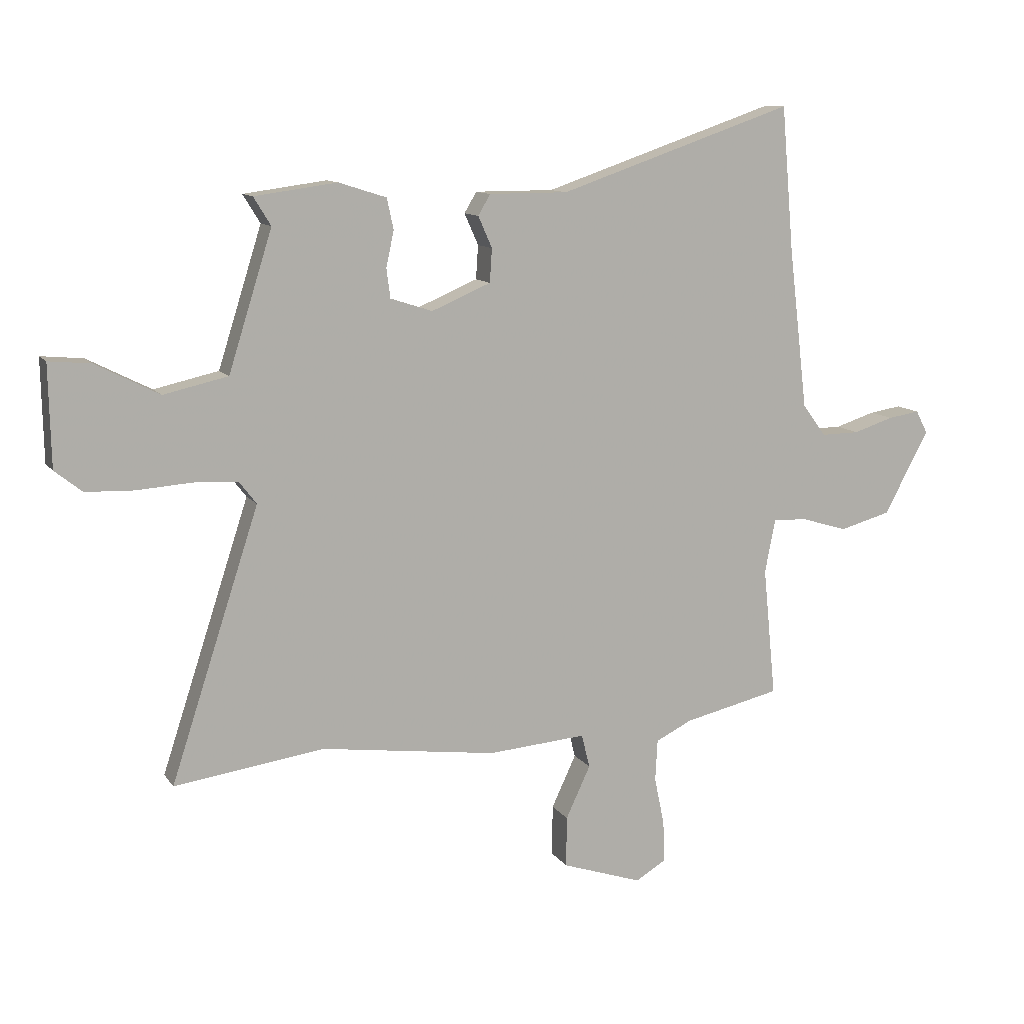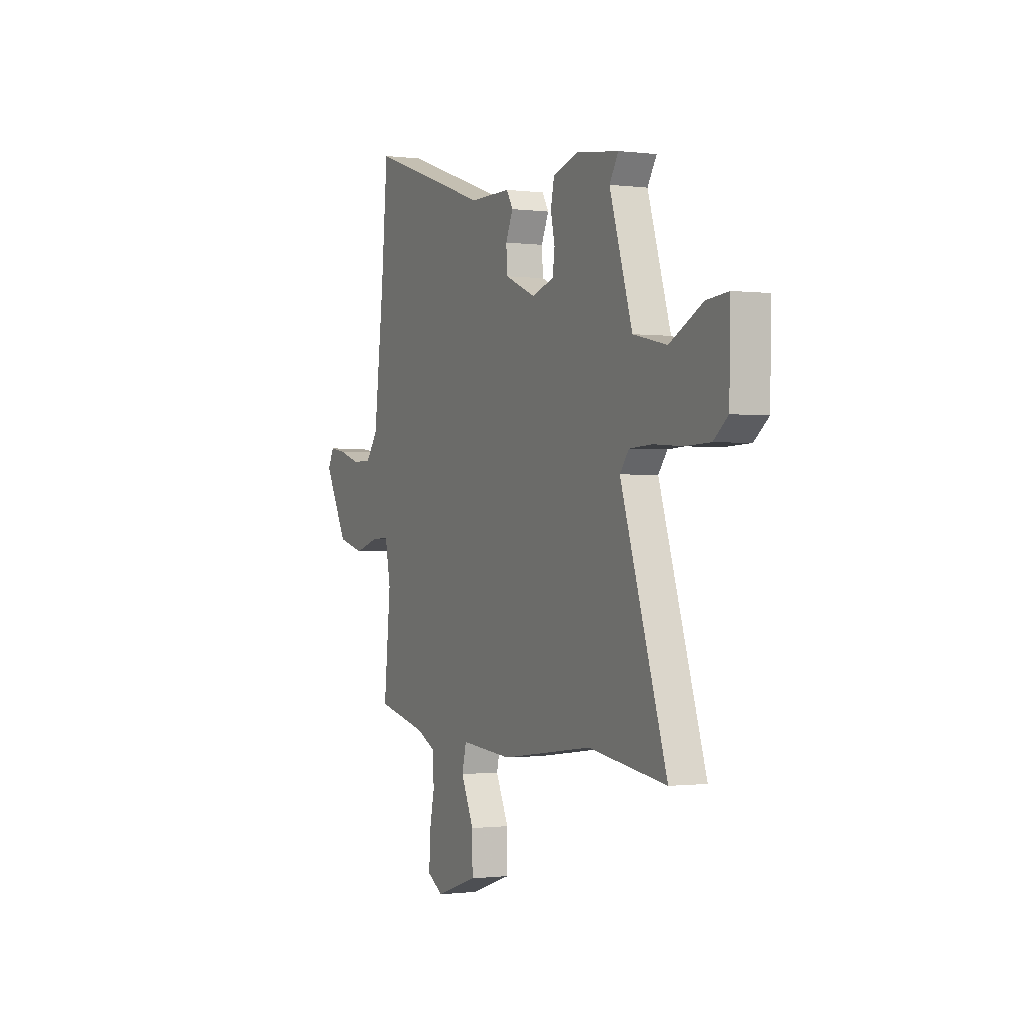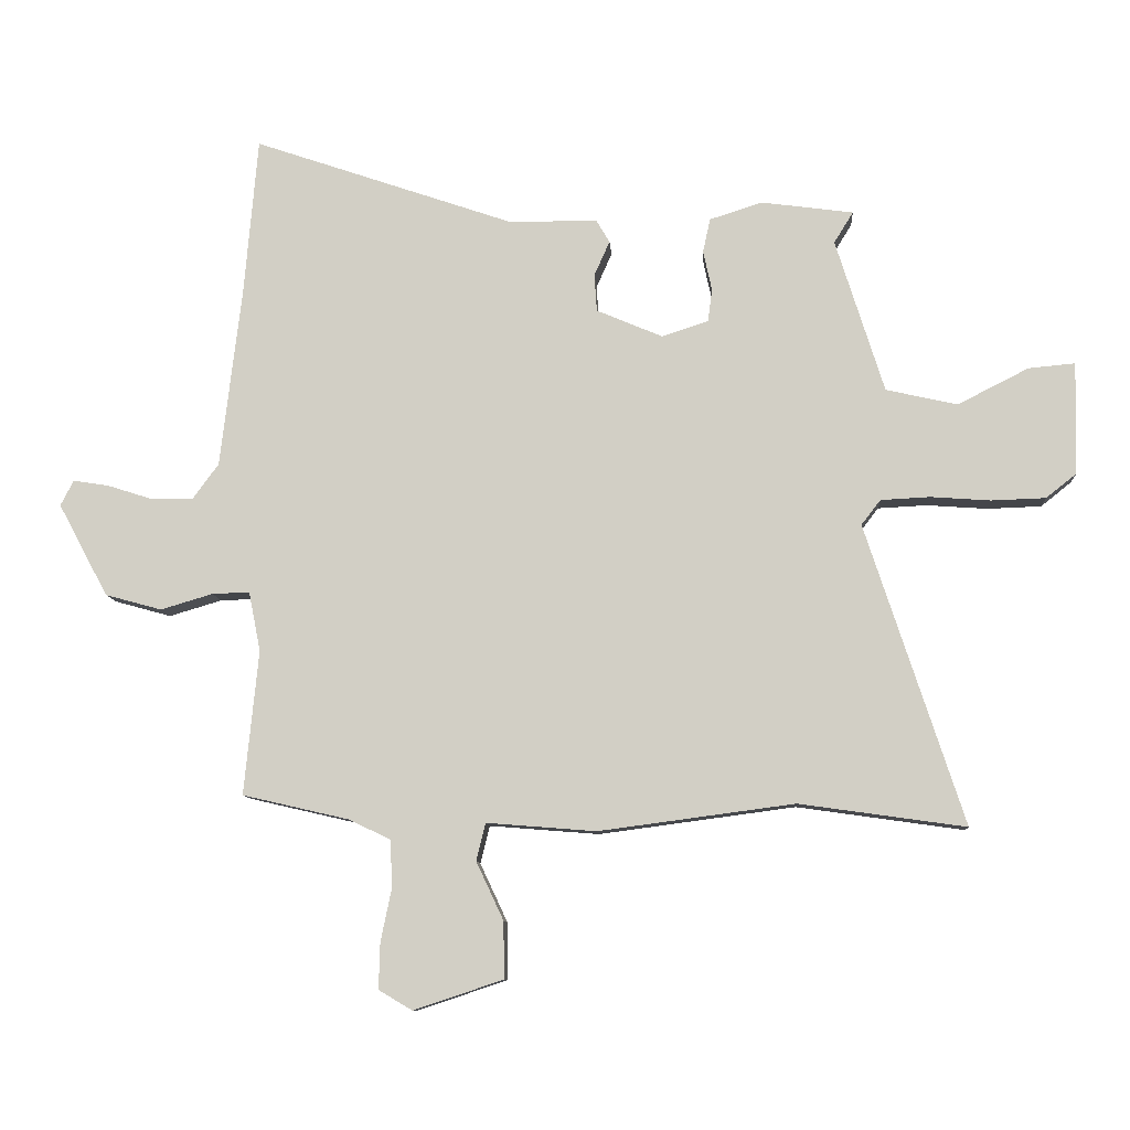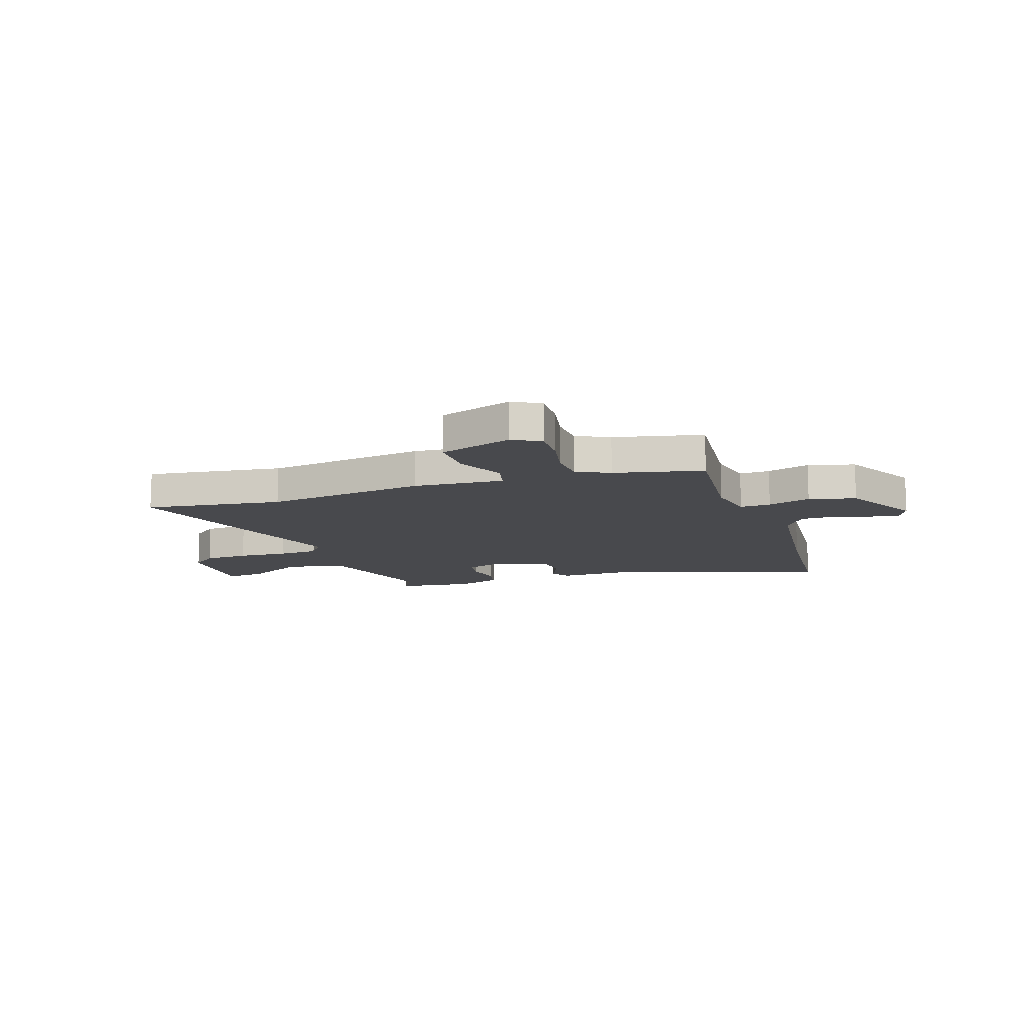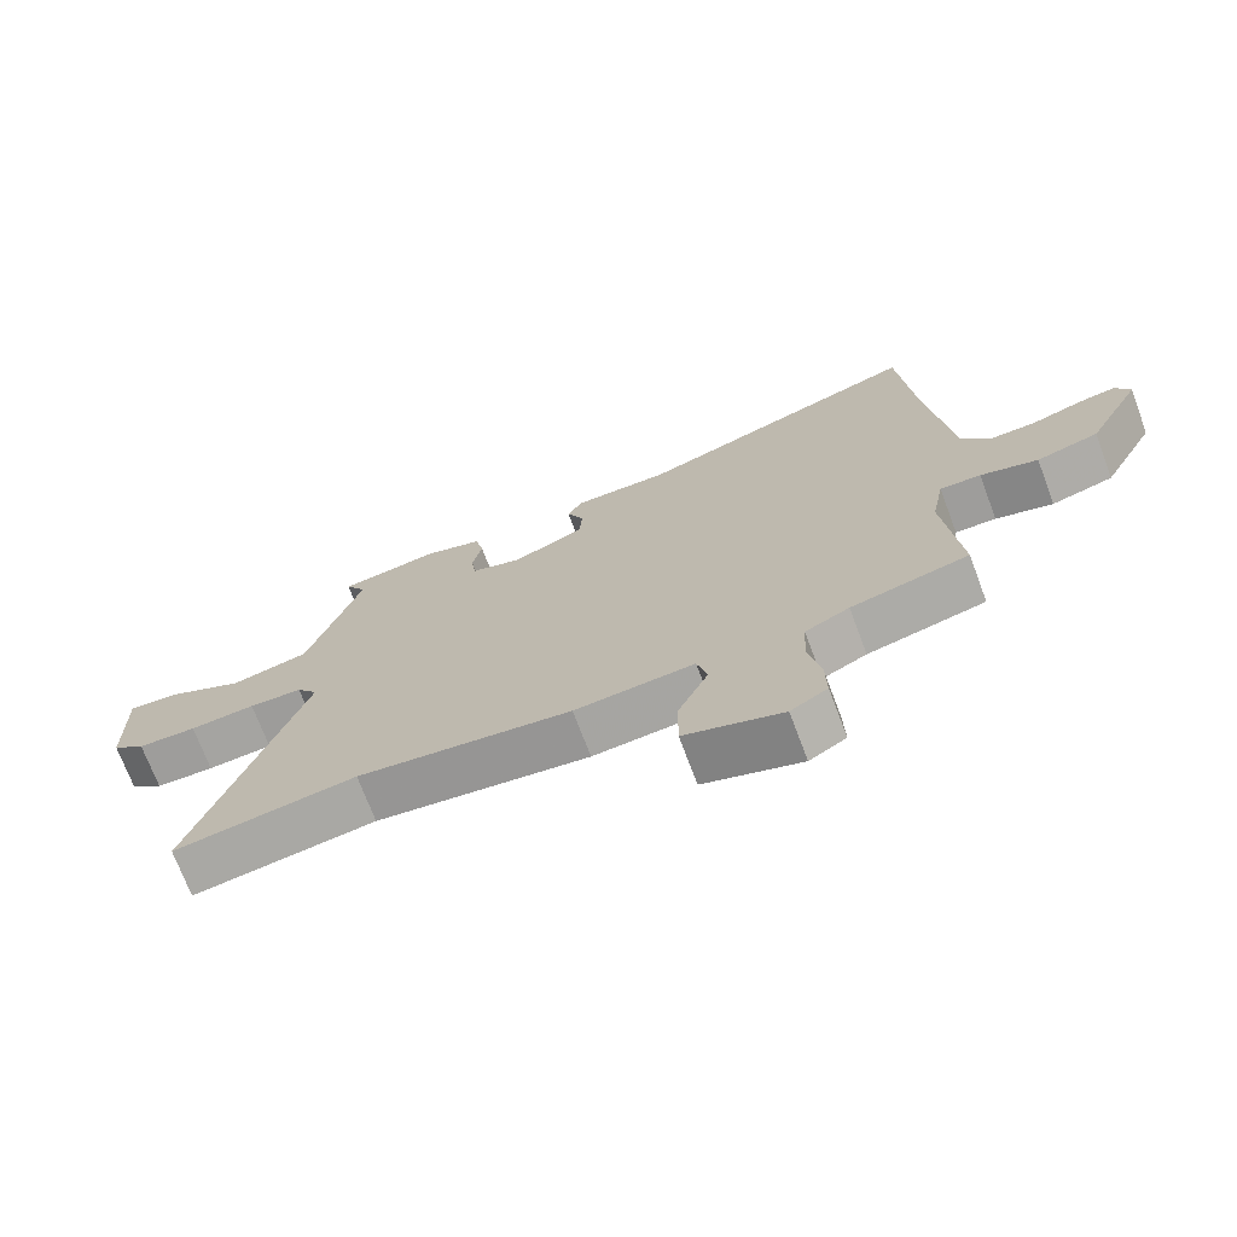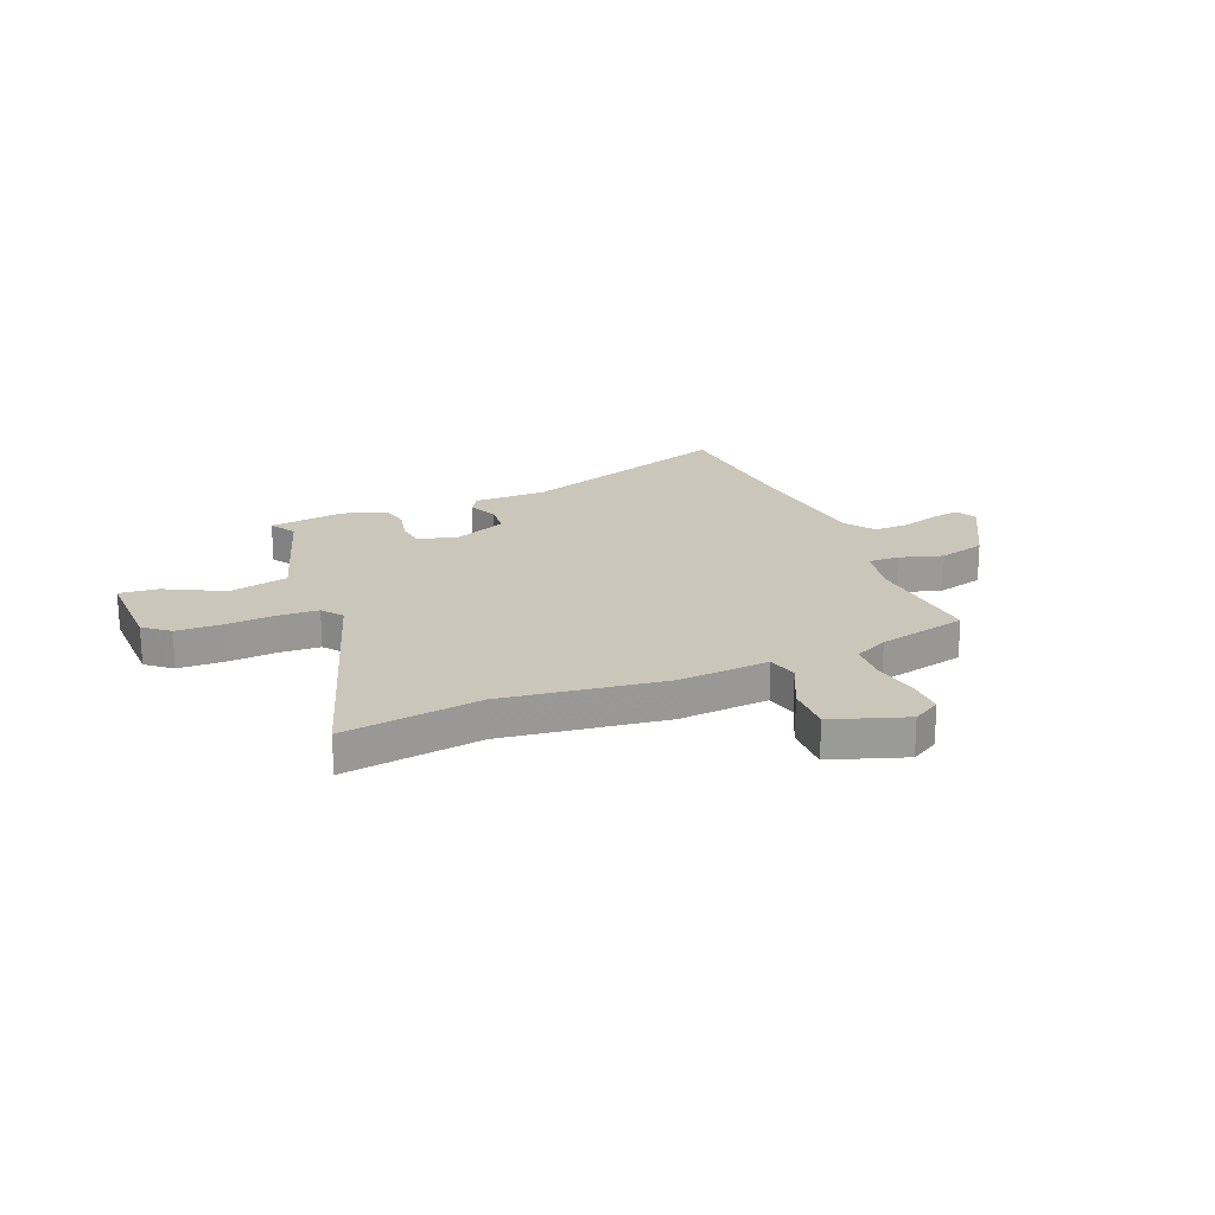
<metadata>
{"format":"obj","ext":"obj","renderer":"f3d","projection":"perspective","resolution":1024,"background":"white","views":[{"elev":11.1,"azim":159.1,"up":"+Z"},{"elev":-0.8,"azim":64.7,"up":"+Z"},{"elev":-9.7,"azim":3.7,"up":"+Z"},{"elev":-12.5,"azim":-161.2,"up":"+Y"},{"elev":-71.6,"azim":-159.4,"up":"+Z"},{"elev":21.1,"azim":157.9,"up":"+Y"}]}
</metadata>
<code>
v -0.512 0.07 0.362
v -0.49 0.07 0.619
v -0.069 0.07 0.475
v 0.072 0.07 0.475
v 0.094 0.07 0.438
v 0.069 0.07 0.382
v 0.073 0.07 0.322
v 0.179 0.07 0.277
v 0.254 0.07 0.301
v 0.261 0.07 0.354
v 0.247 0.07 0.418
v 0.259 0.07 0.473
v 0.344 0.07 0.5
v 0.492 0.07 0.48
v 0.461 0.07 0.43
v 0.539 0.07 0.182
v 0.654 0.07 0.156
v 0.768 0.07 0.214
v 0.843 0.07 0.221
v 0.839 0.07 0.04
v 0.79 0.07 0.001
v 0.703 0.07 -0.002
v 0.606 0.07 0.005
v 0.527 0.07 0.001
v 0.496 0.07 -0.039
v 0.654 0.07 -0.522
v 0.386 0.07 -0.484
v 0.071 0.07 -0.526
v -0.105 0.07 -0.512
v -0.12 0.07 -0.572
v -0.076 0.07 -0.666
v -0.075 0.07 -0.757
v -0.219 0.07 -0.805
v -0.273 0.07 -0.773
v -0.271 0.07 -0.699
v -0.253 0.07 -0.612
v -0.257 0.07 -0.538
v -0.322 0.07 -0.506
v -0.495 0.07 -0.466
v -0.472 0.07 -0.234
v -0.491 0.07 -0.138
v -0.551 0.07 -0.14
v -0.635 0.07 -0.165
v -0.726 0.07 -0.14
v -0.806 0.07 0.009
v -0.785 0.07 0.05
v -0.728 0.07 0.041
v -0.656 0.07 0.018
v -0.588 0.07 0.017
v -0.546 0.07 0.074
v -0.512 0 0.362
v -0.49 0 0.619
v -0.069 0 0.475
v 0.072 0 0.475
v 0.094 0 0.438
v 0.069 0 0.382
v 0.073 0 0.322
v 0.179 0 0.277
v 0.254 0 0.301
v 0.261 0 0.354
v 0.247 0 0.418
v 0.259 0 0.473
v 0.344 0 0.5
v 0.492 0 0.48
v 0.461 0 0.43
v 0.539 0 0.182
v 0.654 0 0.156
v 0.768 0 0.214
v 0.843 0 0.221
v 0.839 0 0.04
v 0.79 0 0.001
v 0.703 0 -0.002
v 0.606 0 0.005
v 0.527 0 0.001
v 0.496 0 -0.039
v 0.654 0 -0.522
v 0.386 0 -0.484
v 0.071 0 -0.526
v -0.105 0 -0.512
v -0.12 0 -0.572
v -0.076 0 -0.666
v -0.075 0 -0.757
v -0.219 0 -0.805
v -0.273 0 -0.773
v -0.271 0 -0.699
v -0.253 0 -0.612
v -0.257 0 -0.538
v -0.322 0 -0.506
v -0.495 0 -0.466
v -0.472 0 -0.234
v -0.491 0 -0.138
v -0.551 0 -0.14
v -0.635 0 -0.165
v -0.726 0 -0.14
v -0.806 0 0.009
v -0.785 0 0.05
v -0.728 0 0.041
v -0.656 0 0.018
v -0.588 0 0.017
v -0.546 0 0.074
f 45 46 47 48
f 45 48 49
f 42 43 44 45
f 41 42 45 49
f 38 39 40
f 37 38 40 41
f 33 34 35 36
f 33 36 37
f 30 31 32 33
f 29 30 33 37
f 27 28 29
f 25 26 27
f 25 27 29
f 24 25 29 37
f 20 21 22 23
f 20 23 24
f 17 18 19 20
f 16 17 20 24
f 15 16 24 37
f 10 11 12 13
f 9 10 13 14
f 3 4 5 6
f 1 2 3 6
f 50 1 6 7
f 41 49 50 7
f 37 41 7 8
f 9 14 15 37
f 8 9 37
f 98 97 96 95
f 99 98 95
f 95 94 93 92
f 99 95 92 91
f 90 89 88
f 91 90 88 87
f 86 85 84 83
f 87 86 83
f 83 82 81 80
f 87 83 80 79
f 79 78 77
f 77 76 75
f 79 77 75
f 87 79 75 74
f 73 72 71 70
f 74 73 70
f 70 69 68 67
f 74 70 67 66
f 87 74 66 65
f 63 62 61 60
f 64 63 60 59
f 56 55 54 53
f 56 53 52 51
f 57 56 51 100
f 57 100 99 91
f 58 57 91 87
f 87 65 64 59
f 87 59 58
f 1 51 52 2
f 2 52 53 3
f 3 53 54 4
f 4 54 55 5
f 5 55 56 6
f 6 56 57 7
f 7 57 58 8
f 8 58 59 9
f 9 59 60 10
f 10 60 61 11
f 11 61 62 12
f 12 62 63 13
f 13 63 64 14
f 14 64 65 15
f 15 65 66 16
f 16 66 67 17
f 17 67 68 18
f 18 68 69 19
f 19 69 70 20
f 20 70 71 21
f 21 71 72 22
f 22 72 73 23
f 23 73 74 24
f 24 74 75 25
f 25 75 76 26
f 26 76 77 27
f 27 77 78 28
f 28 78 79 29
f 29 79 80 30
f 30 80 81 31
f 31 81 82 32
f 32 82 83 33
f 33 83 84 34
f 34 84 85 35
f 35 85 86 36
f 36 86 87 37
f 37 87 88 38
f 38 88 89 39
f 39 89 90 40
f 40 90 91 41
f 41 91 92 42
f 42 92 93 43
f 43 93 94 44
f 44 94 95 45
f 45 95 96 46
f 46 96 97 47
f 47 97 98 48
f 48 98 99 49
f 49 99 100 50
f 50 100 51 1

</code>
